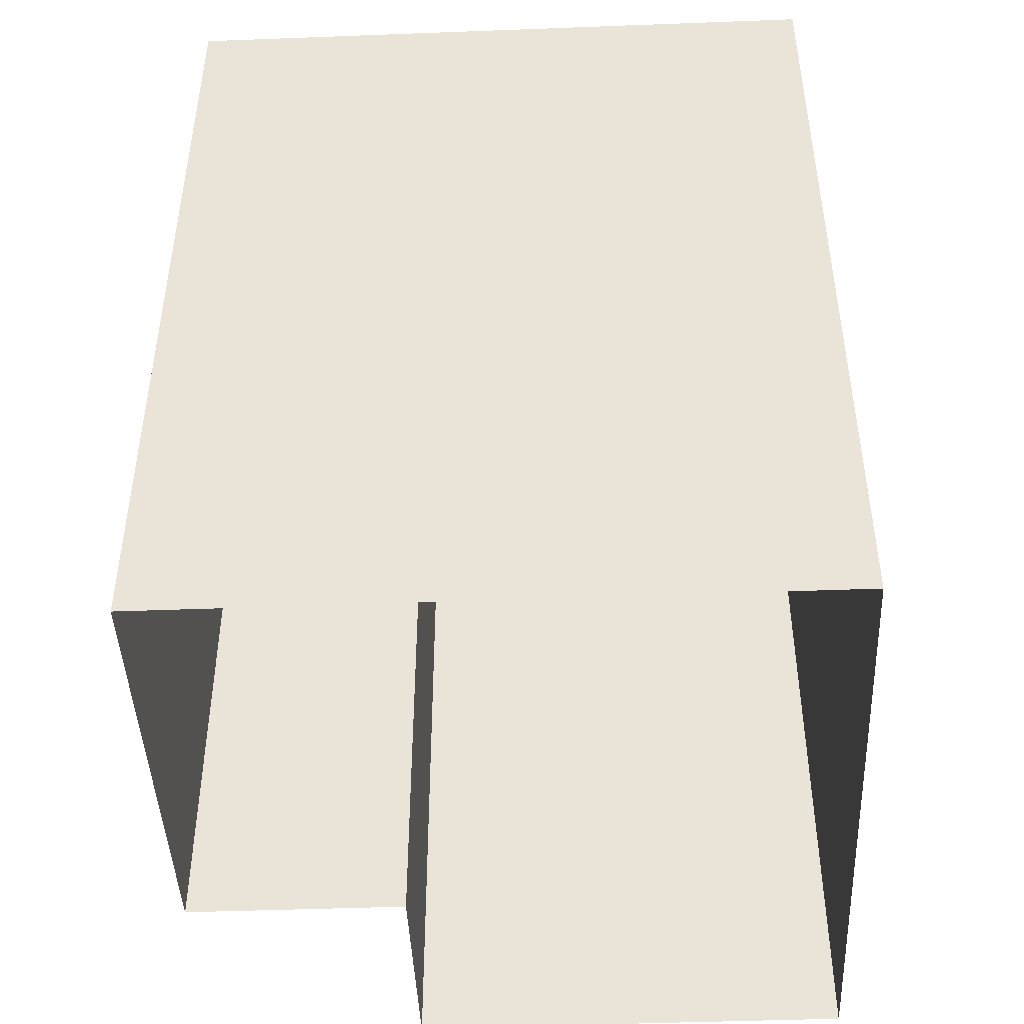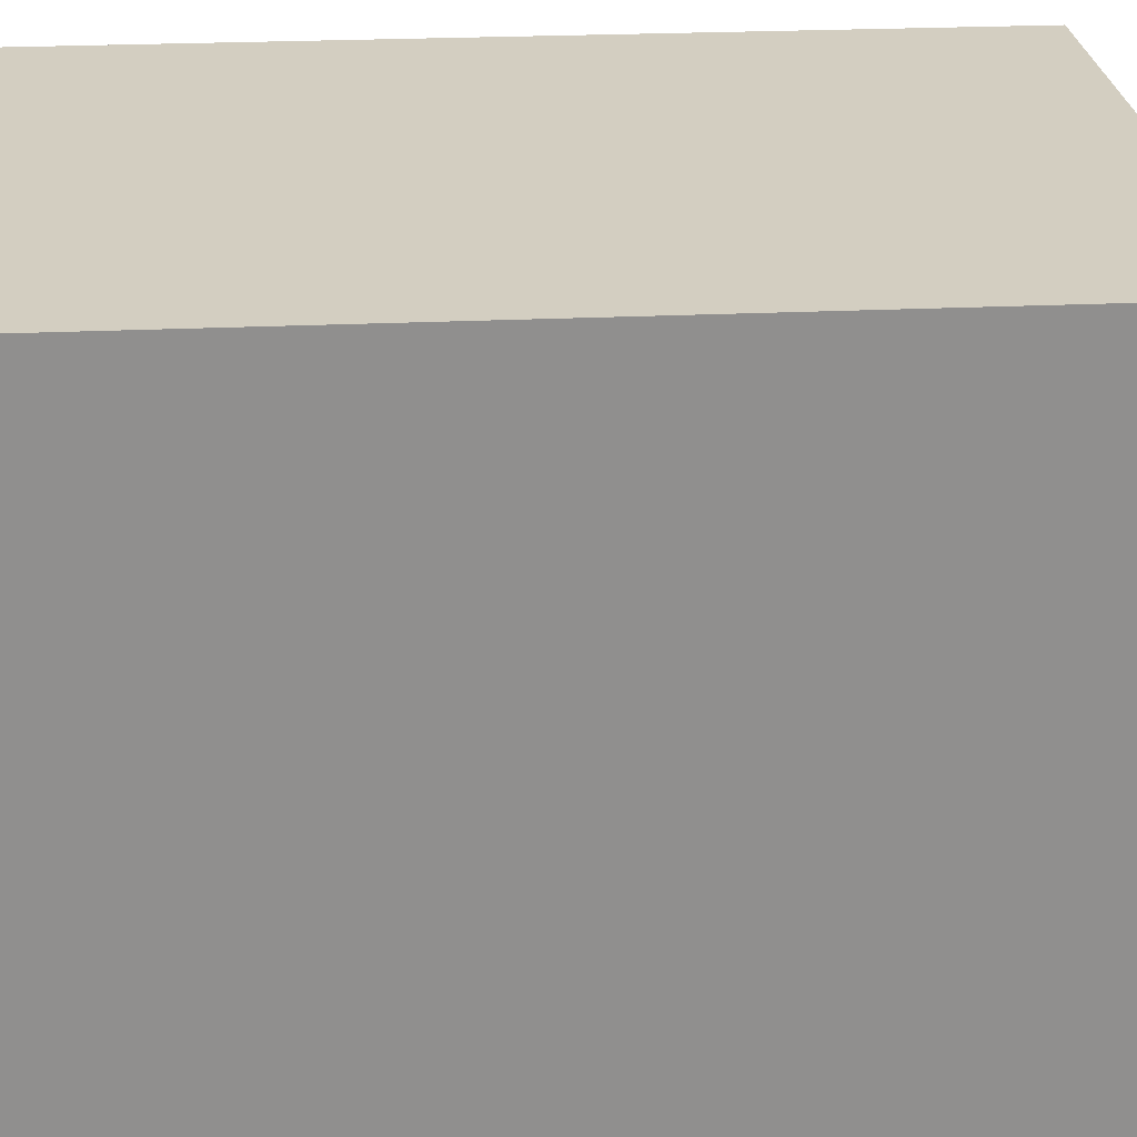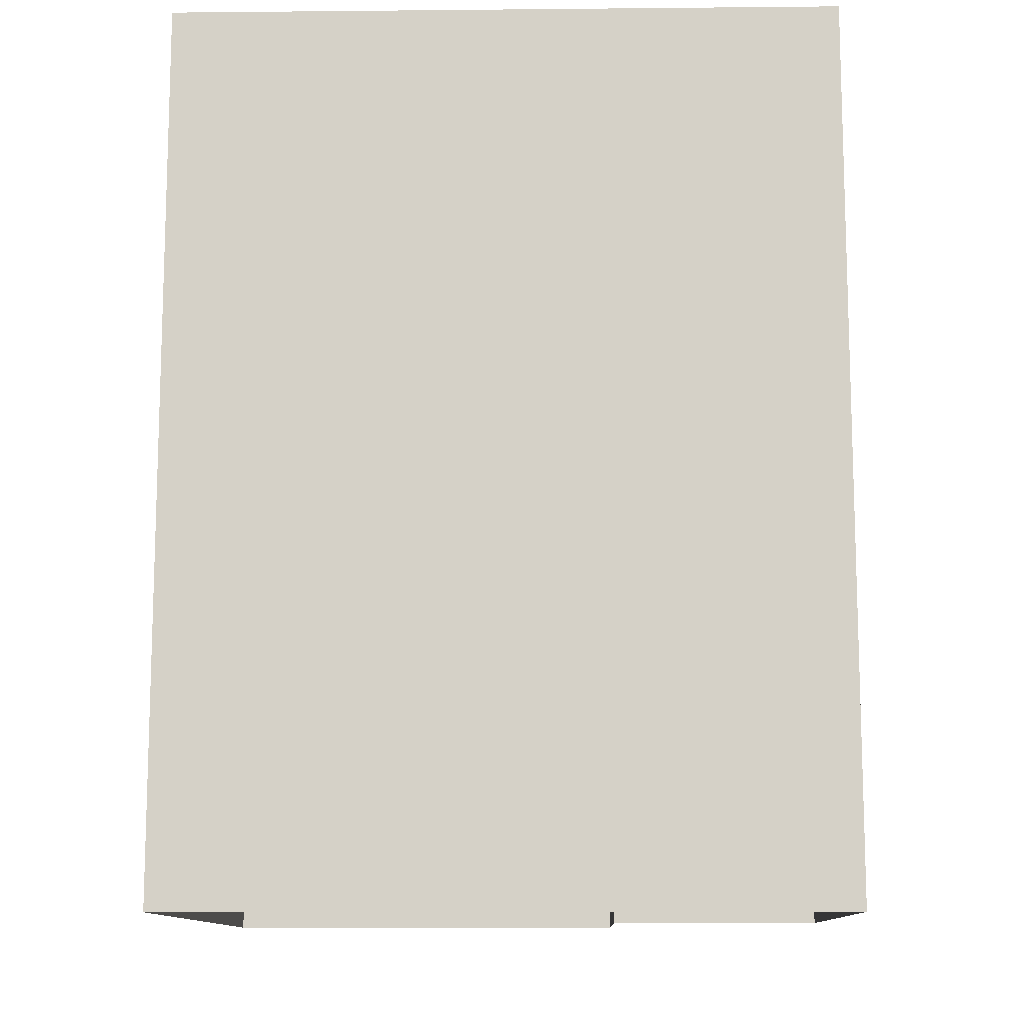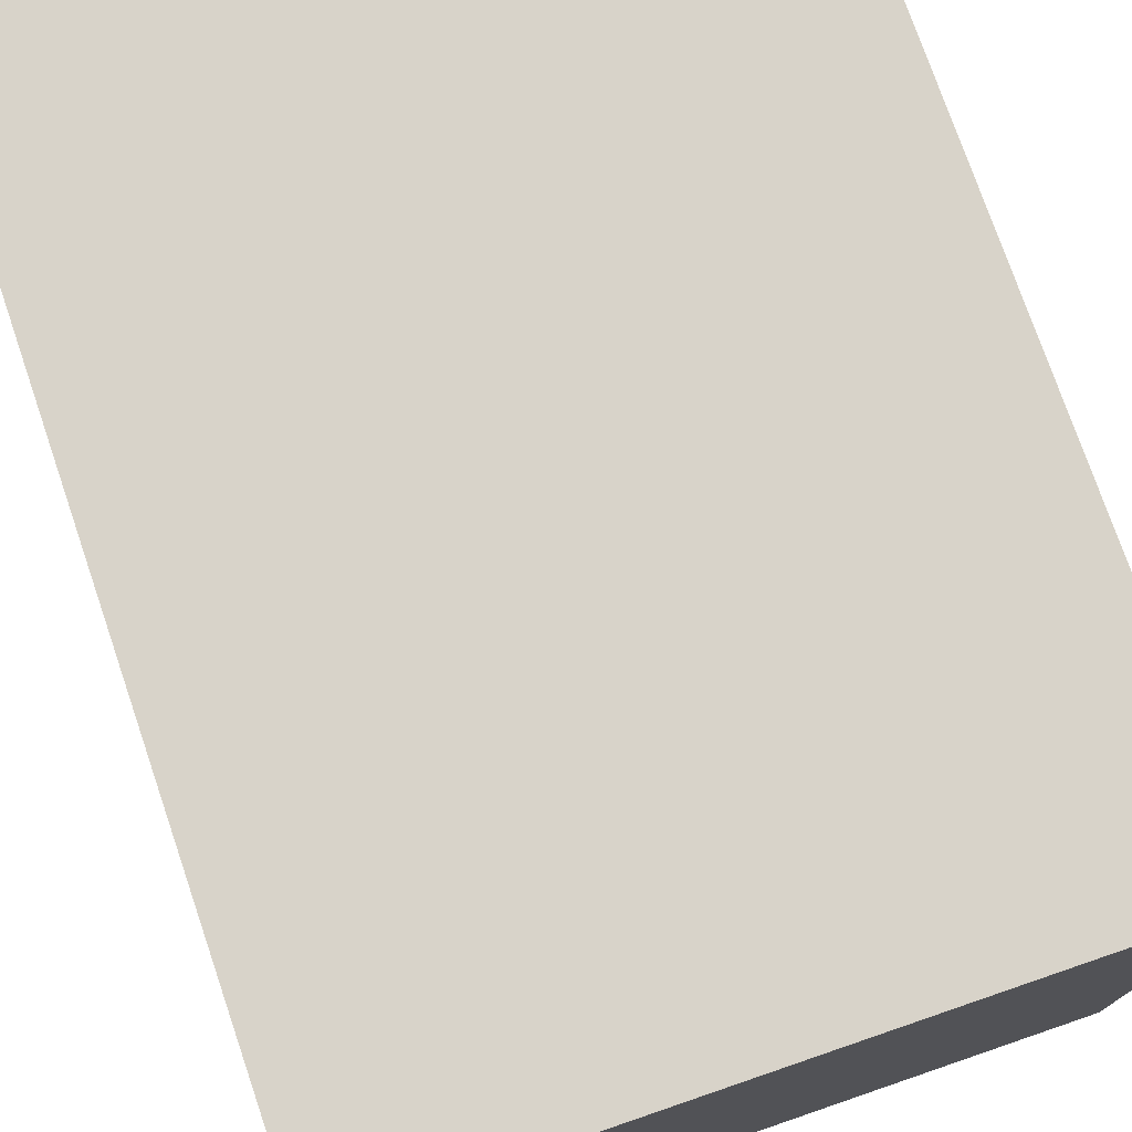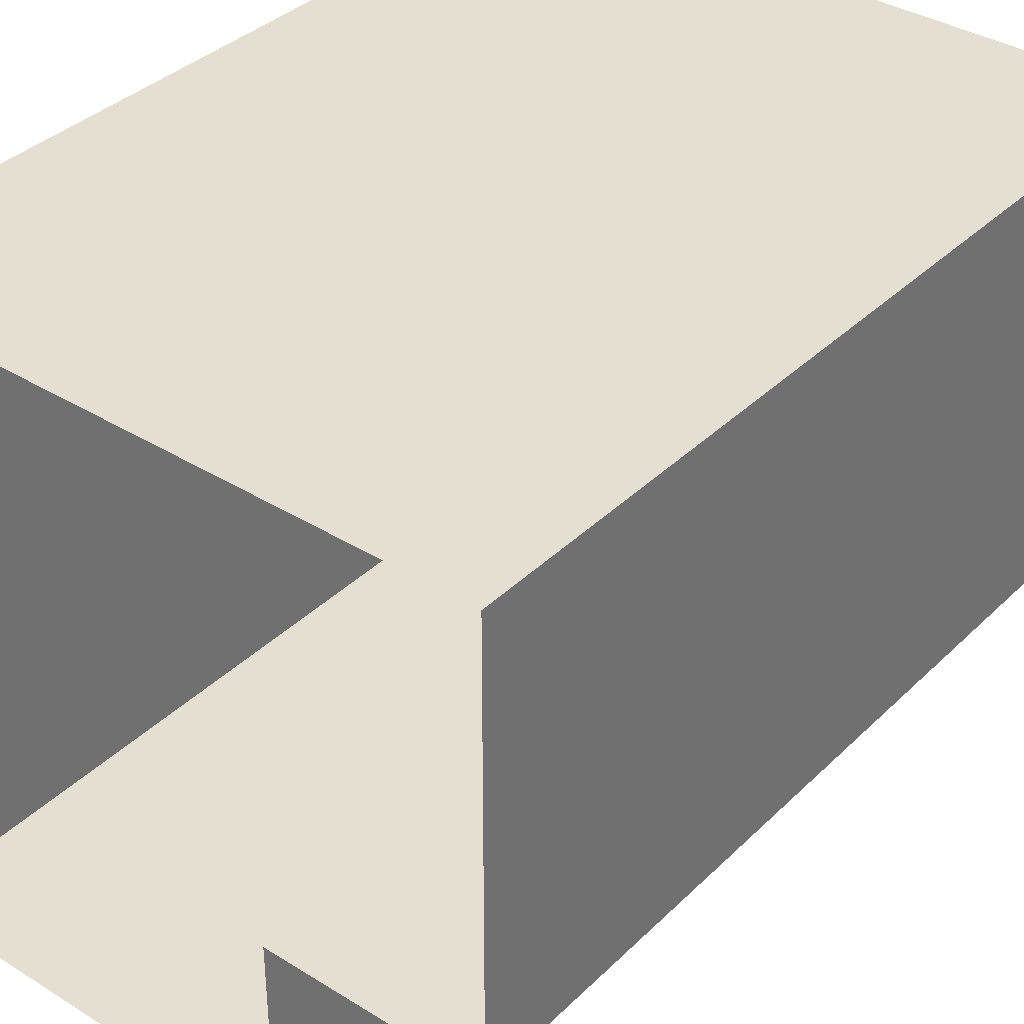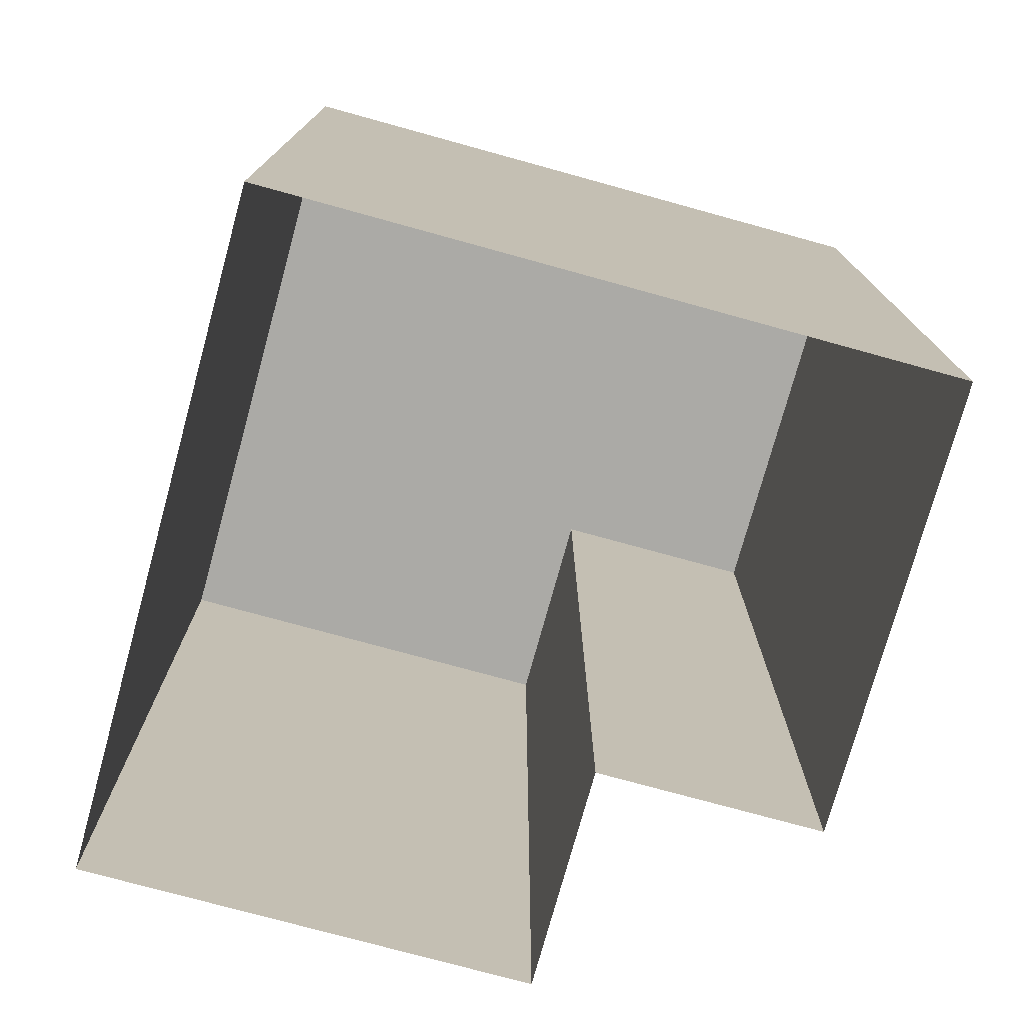
<metadata>
{"format":"obj","ext":"obj","renderer":"f3d","projection":"perspective","resolution":1024,"background":"white","views":[{"elev":-45.3,"azim":-87.5,"up":"+Y"},{"elev":25.0,"azim":-94.4,"up":"+Z"},{"elev":-11.6,"azim":1.3,"up":"+Y"},{"elev":75.8,"azim":161.1,"up":"+Z"},{"elev":36.6,"azim":38.9,"up":"+Z"},{"elev":-75.7,"azim":-15.4,"up":"+Y"}]}
</metadata>
<code>
v  -1 4 -1
v  1 4 1
v  -1 4 1
v  2 4 1
v  2 4 -1
v  1 4 -1
v  -1 4 -2
v  1 4 -2
v  2 0 -1
v  2 4 -1
v  1 0 -1
v  1 4 -1
v  -1 0 -2
v  1 0 -2
v  -1 4 -2
v  1 4 -2
v  2 0 1
v  -1 0 1
v  -1 4 1
v  2 4 1
v  -1 0 1
v  -1 4 1
v  -1 0 -2
v  -1 4 -2
v  1 0 -1
v  1 4 -1
v  1 0 -2
v  1 4 -2
v  2 0 1
v  2 4 1
v  2 0 -1
v  2 4 -1
f 2 6 1
f 1 3 2
f 6 2 4
f 4 5 6
f 6 8 7
f 7 1 6
f 11 12 10
f 10 9 11
f 14 13 15
f 15 16 14
f 17 20 19
f 19 18 17
f 21 22 24
f 24 23 21
f 25 27 28
f 28 26 25
f 29 31 32
f 32 30 29

</code>
